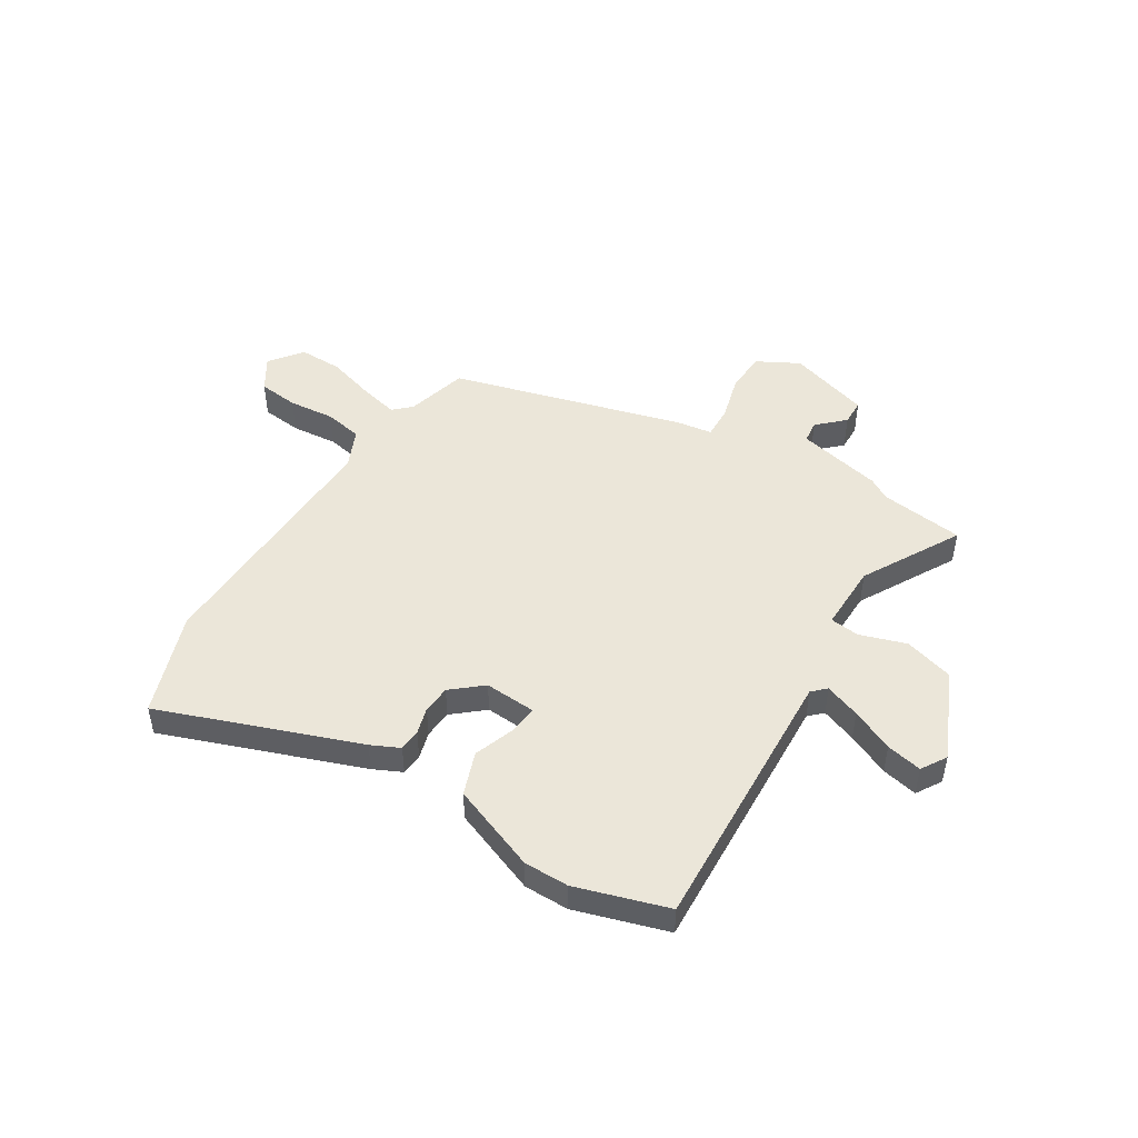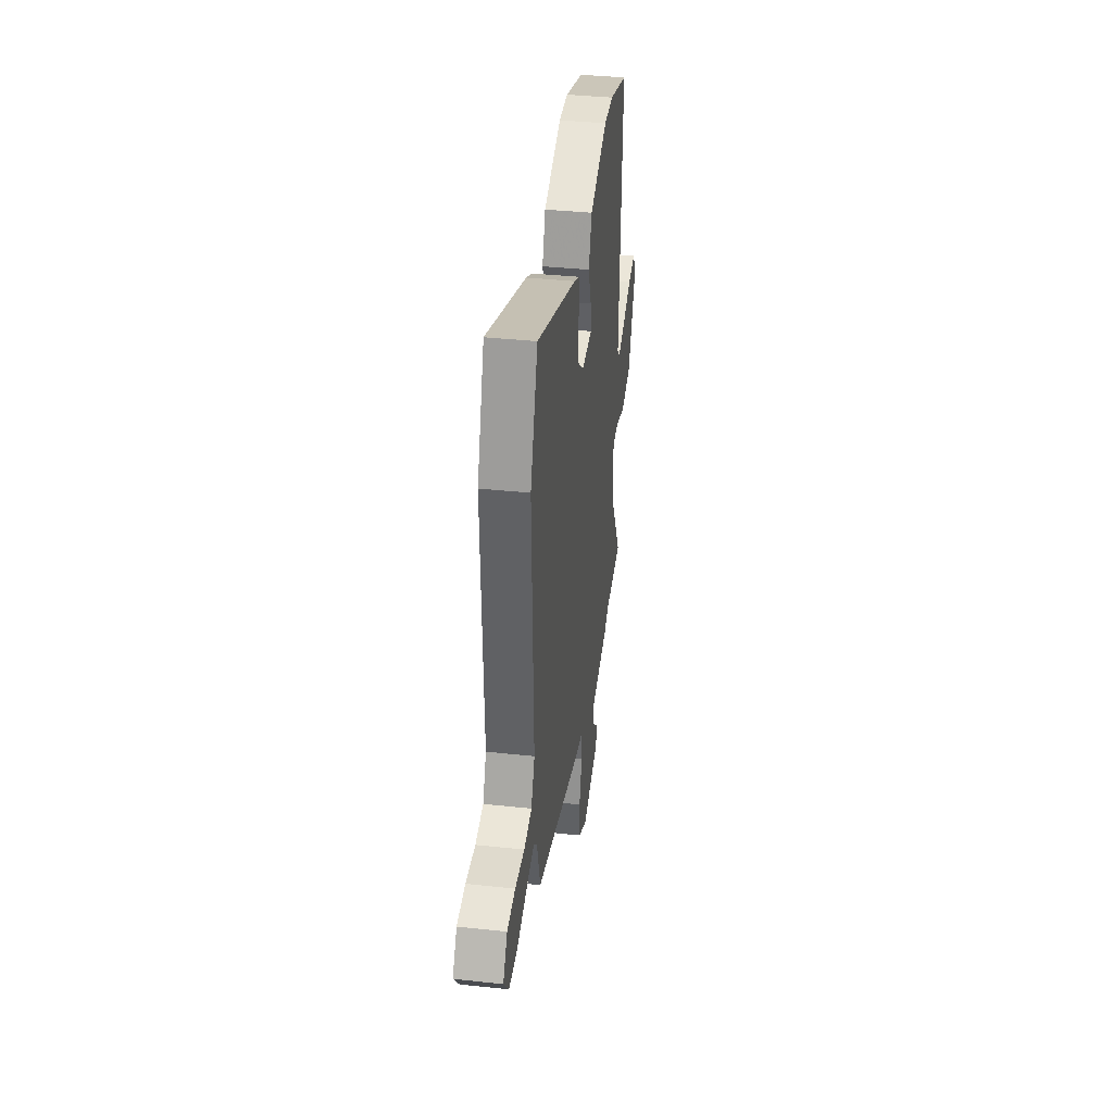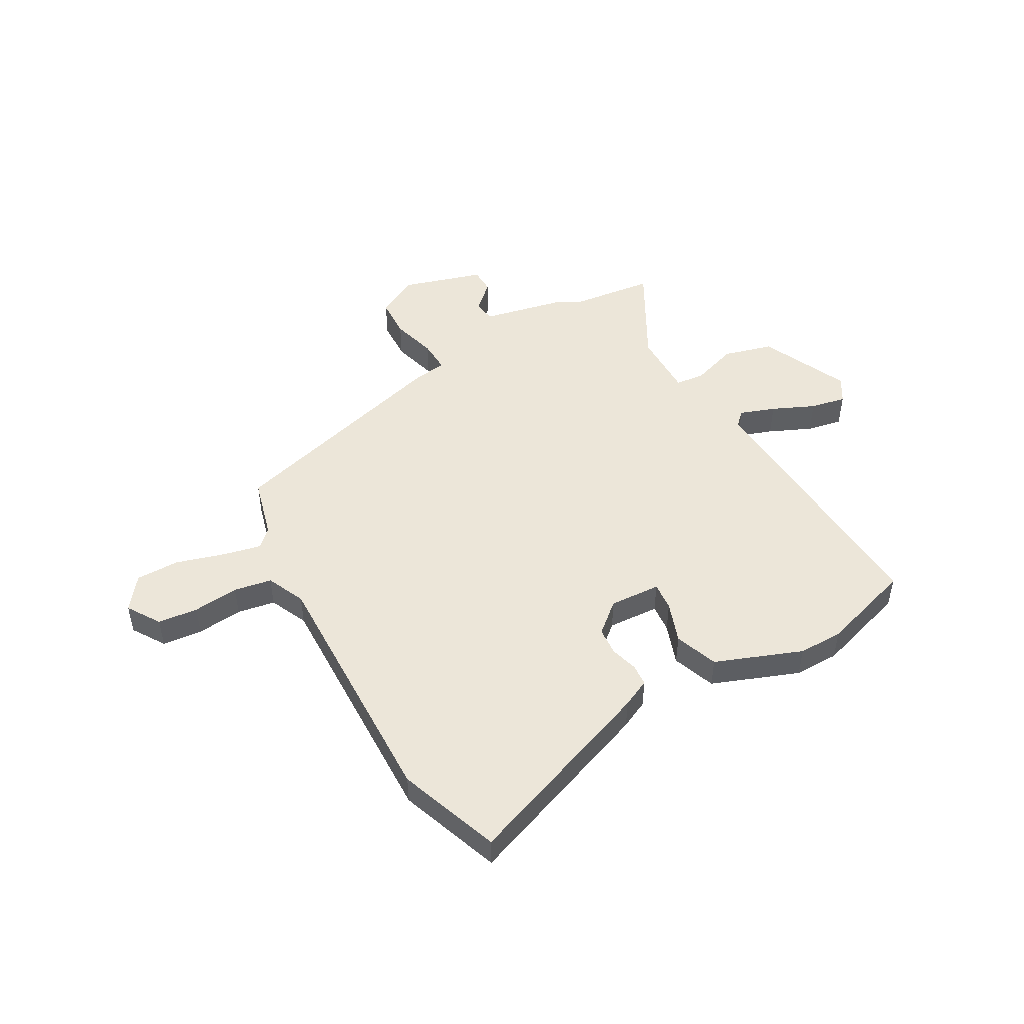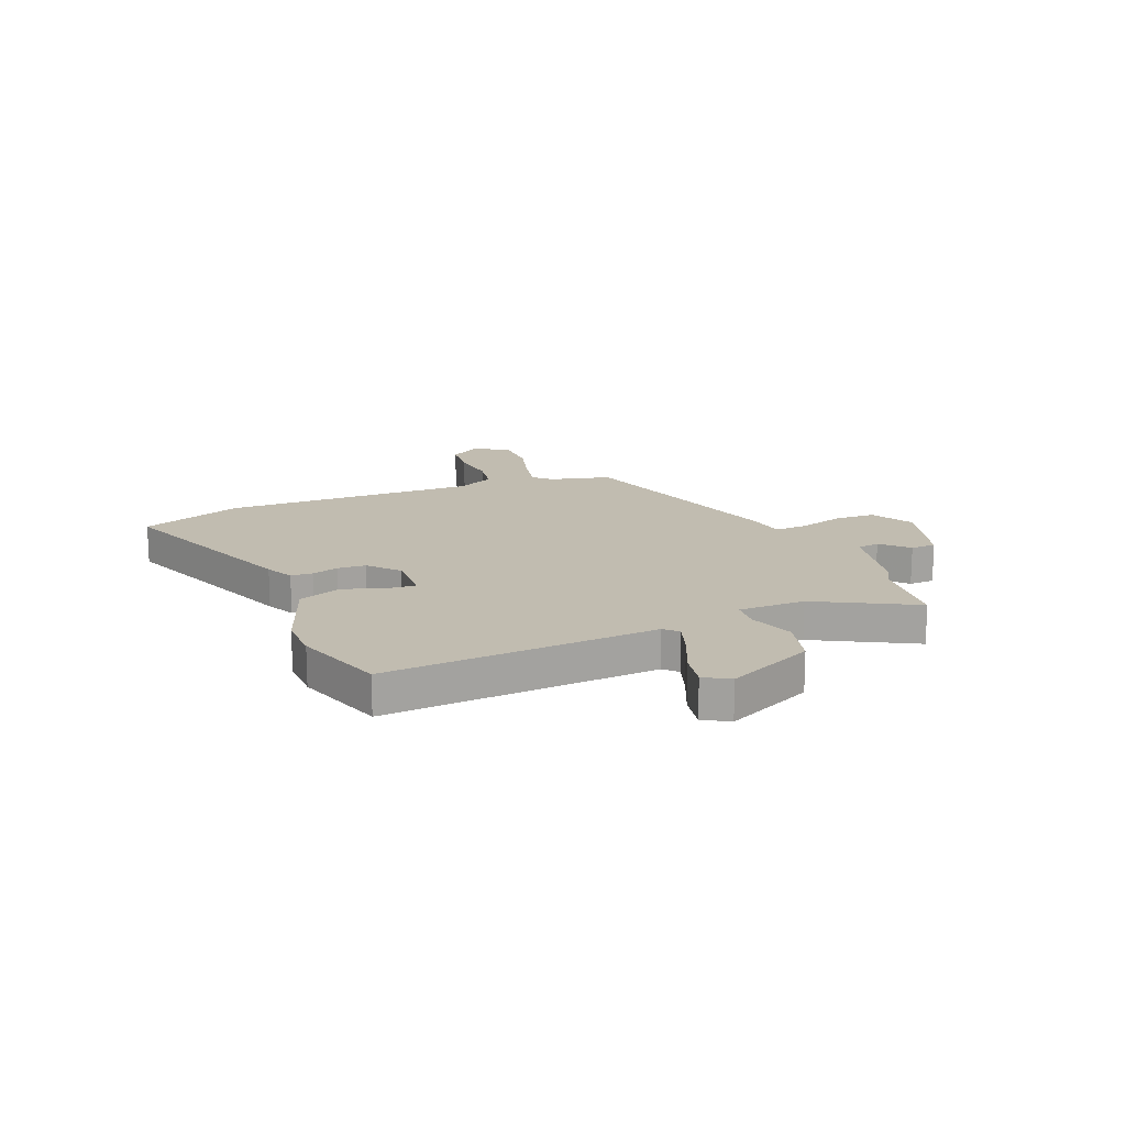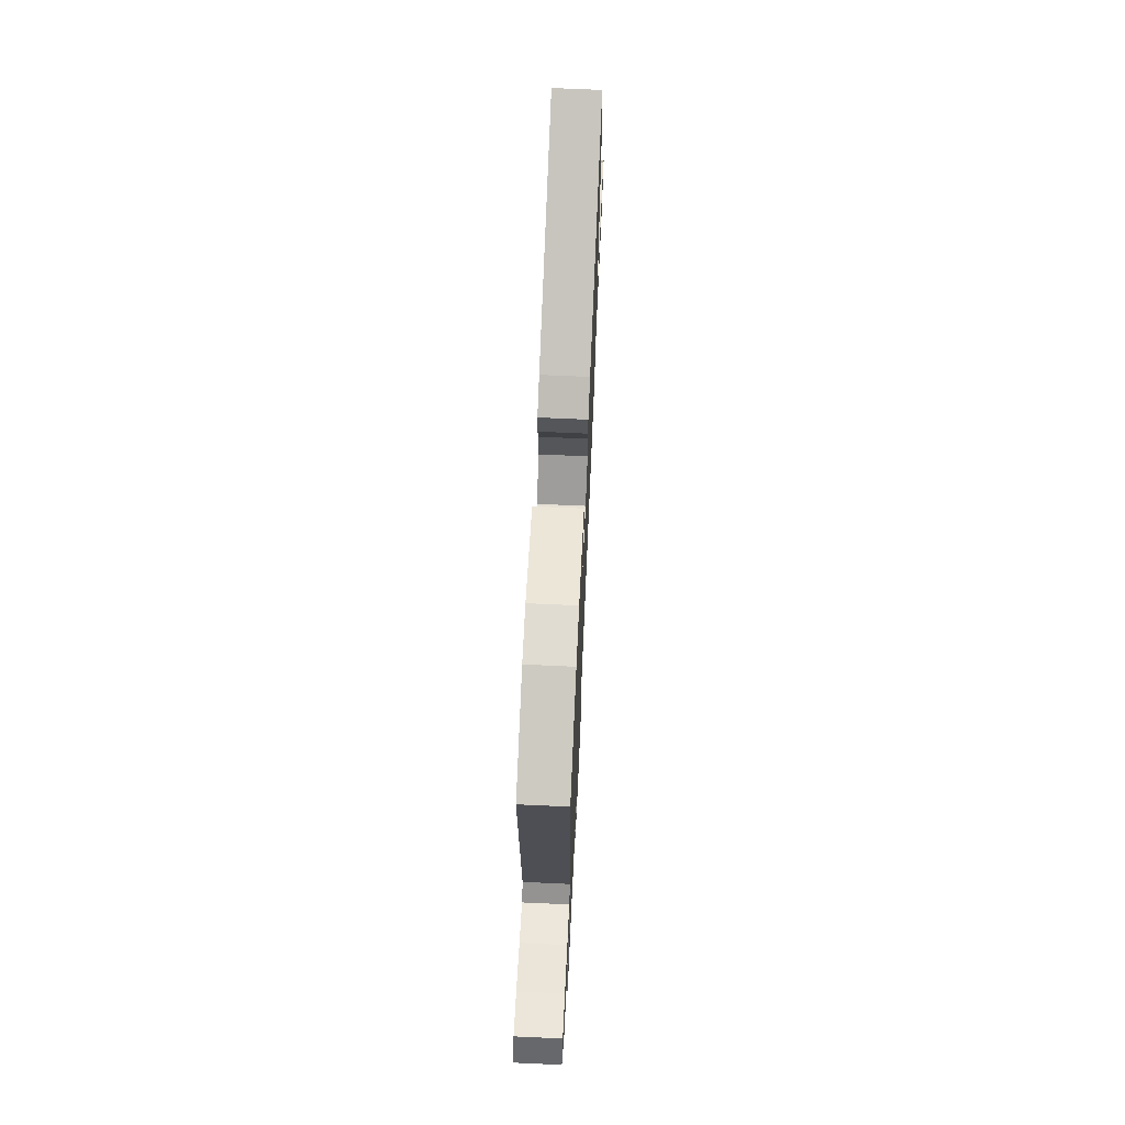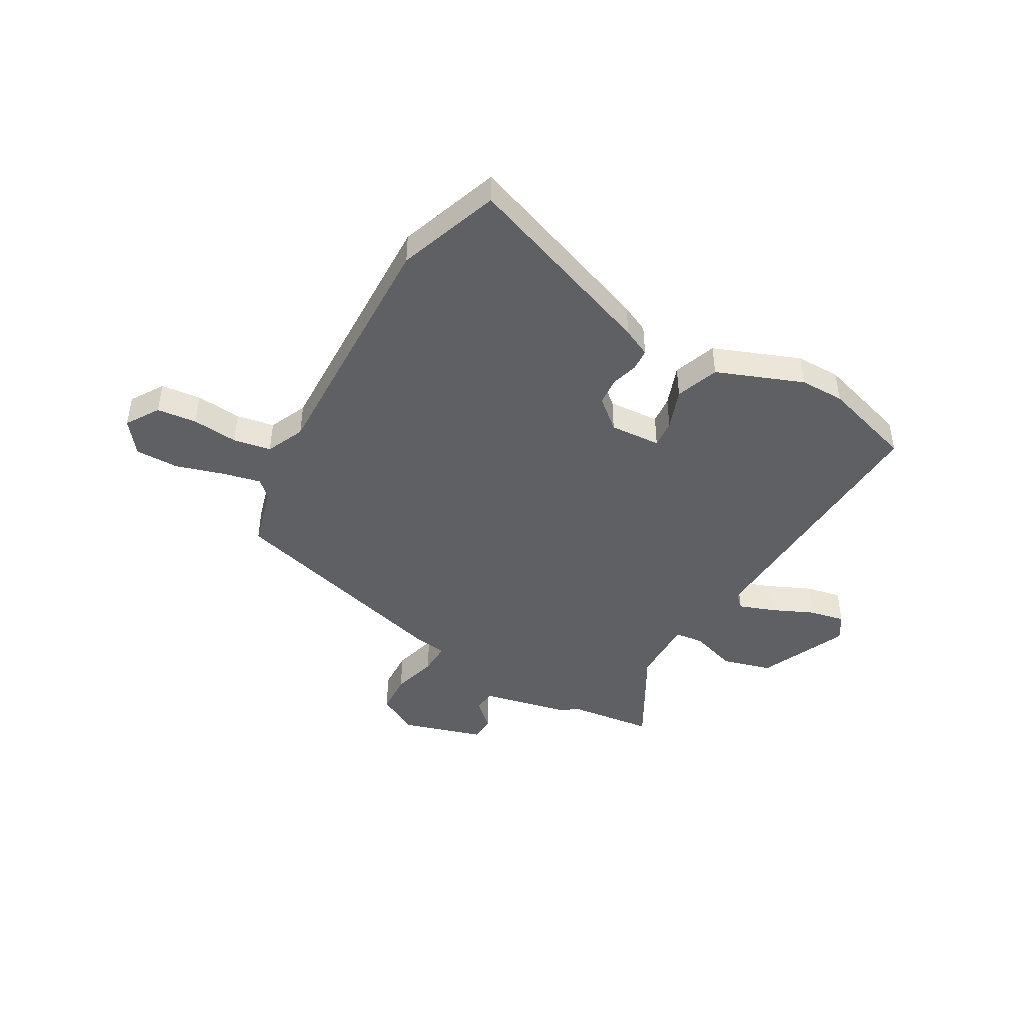
<metadata>
{"format":"obj","ext":"obj","renderer":"f3d","projection":"perspective","resolution":1024,"background":"white","views":[{"elev":48.4,"azim":31.7,"up":"+Y"},{"elev":37.7,"azim":-82.2,"up":"+Z"},{"elev":48.7,"azim":-29.8,"up":"+Y"},{"elev":16.5,"azim":66.7,"up":"+Y"},{"elev":69.1,"azim":92.6,"up":"+Z"},{"elev":-44.9,"azim":-29.8,"up":"+Y"}]}
</metadata>
<code>
v 0.563 0.07 -0.492
v 0.407 0.07 -0.511
v 0.366 0.07 -0.535
v 0.207 0.07 -0.57
v 0.202 0.07 -0.612
v 0.251 0.07 -0.658
v 0.25 0.07 -0.706
v 0.097 0.07 -0.753
v 0.019 0.07 -0.711
v 0.015 0.07 -0.634
v 0.038 0.07 -0.549
v 0.04 0.07 -0.488
v -0.027 0.07 -0.478
v -0.46 0.07 -0.358
v -0.491 0.07 -0.244
v -0.523 0.07 -0.213
v -0.596 0.07 -0.23
v -0.685 0.07 -0.257
v -0.767 0.07 -0.258
v -0.814 0.07 -0.197
v -0.775 0.07 -0.135
v -0.7 0.07 -0.127
v -0.614 0.07 -0.135
v -0.543 0.07 -0.122
v -0.511 0.07 -0.05
v -0.526 0.07 0.426
v -0.459 0.07 0.618
v -0.088 0.07 0.482
v -0.035 0.07 0.457
v -0.032 0.07 0.416
v -0.046 0.07 0.366
v -0.042 0.07 0.313
v 0.015 0.07 0.265
v 0.111 0.07 0.271
v 0.106 0.07 0.324
v 0.078 0.07 0.401
v 0.107 0.07 0.482
v 0.269 0.07 0.545
v 0.353 0.07 0.545
v 0.525 0.07 0.492
v 0.501 0.07 -0.018
v 0.526 0.07 -0.042
v 0.592 0.07 -0.018
v 0.671 0.07 0.018
v 0.738 0.07 0.032
v 0.767 0.07 -0.015
v 0.693 0.07 -0.181
v 0.6 0.07 -0.207
v 0.514 0.07 -0.179
v 0.459 0.07 -0.185
v 0.461 0.07 -0.31
v 0.563 0 -0.492
v 0.407 0 -0.511
v 0.366 0 -0.535
v 0.207 0 -0.57
v 0.202 0 -0.612
v 0.251 0 -0.658
v 0.25 0 -0.706
v 0.097 0 -0.753
v 0.019 0 -0.711
v 0.015 0 -0.634
v 0.038 0 -0.549
v 0.04 0 -0.488
v -0.027 0 -0.478
v -0.46 0 -0.358
v -0.491 0 -0.244
v -0.523 0 -0.213
v -0.596 0 -0.23
v -0.685 0 -0.257
v -0.767 0 -0.258
v -0.814 0 -0.197
v -0.775 0 -0.135
v -0.7 0 -0.127
v -0.614 0 -0.135
v -0.543 0 -0.122
v -0.511 0 -0.05
v -0.526 0 0.426
v -0.459 0 0.618
v -0.088 0 0.482
v -0.035 0 0.457
v -0.032 0 0.416
v -0.046 0 0.366
v -0.042 0 0.313
v 0.015 0 0.265
v 0.111 0 0.271
v 0.106 0 0.324
v 0.078 0 0.401
v 0.107 0 0.482
v 0.269 0 0.545
v 0.353 0 0.545
v 0.525 0 0.492
v 0.501 0 -0.018
v 0.526 0 -0.042
v 0.592 0 -0.018
v 0.671 0 0.018
v 0.738 0 0.032
v 0.767 0 -0.015
v 0.693 0 -0.181
v 0.6 0 -0.207
v 0.514 0 -0.179
v 0.459 0 -0.185
v 0.461 0 -0.31
f 47 48 49
f 46 47 49
f 45 46 49
f 44 45 49
f 43 44 49
f 42 43 49 50
f 41 42 50
f 40 41 50
f 39 40 50
f 38 39 50
f 37 38 50
f 36 37 50
f 35 36 50
f 34 35 50 51
f 29 30 31
f 28 29 31
f 27 28 31
f 26 27 31
f 25 26 31
f 24 25 31 32
f 21 22 23
f 20 21 23
f 19 20 23
f 18 19 23
f 17 18 23
f 16 17 23 24
f 24 32 33
f 16 24 33
f 15 16 33
f 51 1 2
f 34 51 2
f 33 34 2
f 15 33 2
f 14 15 2
f 13 14 2
f 12 13 2
f 9 10 11
f 8 9 11
f 7 8 11
f 6 7 11
f 5 6 11
f 12 2 3 4
f 4 5 11 12
f 100 99 98
f 100 98 97
f 100 97 96
f 100 96 95
f 100 95 94
f 101 100 94 93
f 101 93 92
f 101 92 91
f 101 91 90
f 101 90 89
f 101 89 88
f 101 88 87
f 101 87 86
f 102 101 86 85
f 82 81 80
f 82 80 79
f 82 79 78
f 82 78 77
f 82 77 76
f 83 82 76 75
f 74 73 72
f 74 72 71
f 74 71 70
f 74 70 69
f 74 69 68
f 75 74 68 67
f 84 83 75
f 84 75 67
f 84 67 66
f 53 52 102
f 53 102 85
f 53 85 84
f 53 84 66
f 53 66 65
f 53 65 64
f 53 64 63
f 62 61 60
f 62 60 59
f 62 59 58
f 62 58 57
f 62 57 56
f 55 54 53 63
f 63 62 56 55
f 1 52 53 2
f 2 53 54 3
f 3 54 55 4
f 4 55 56 5
f 5 56 57 6
f 6 57 58 7
f 7 58 59 8
f 8 59 60 9
f 9 60 61 10
f 10 61 62 11
f 11 62 63 12
f 12 63 64 13
f 13 64 65 14
f 14 65 66 15
f 15 66 67 16
f 16 67 68 17
f 17 68 69 18
f 18 69 70 19
f 19 70 71 20
f 20 71 72 21
f 21 72 73 22
f 22 73 74 23
f 23 74 75 24
f 24 75 76 25
f 25 76 77 26
f 26 77 78 27
f 27 78 79 28
f 28 79 80 29
f 29 80 81 30
f 30 81 82 31
f 31 82 83 32
f 32 83 84 33
f 33 84 85 34
f 34 85 86 35
f 35 86 87 36
f 36 87 88 37
f 37 88 89 38
f 38 89 90 39
f 39 90 91 40
f 40 91 92 41
f 41 92 93 42
f 42 93 94 43
f 43 94 95 44
f 44 95 96 45
f 45 96 97 46
f 46 97 98 47
f 47 98 99 48
f 48 99 100 49
f 49 100 101 50
f 50 101 102 51
f 51 102 52 1

</code>
